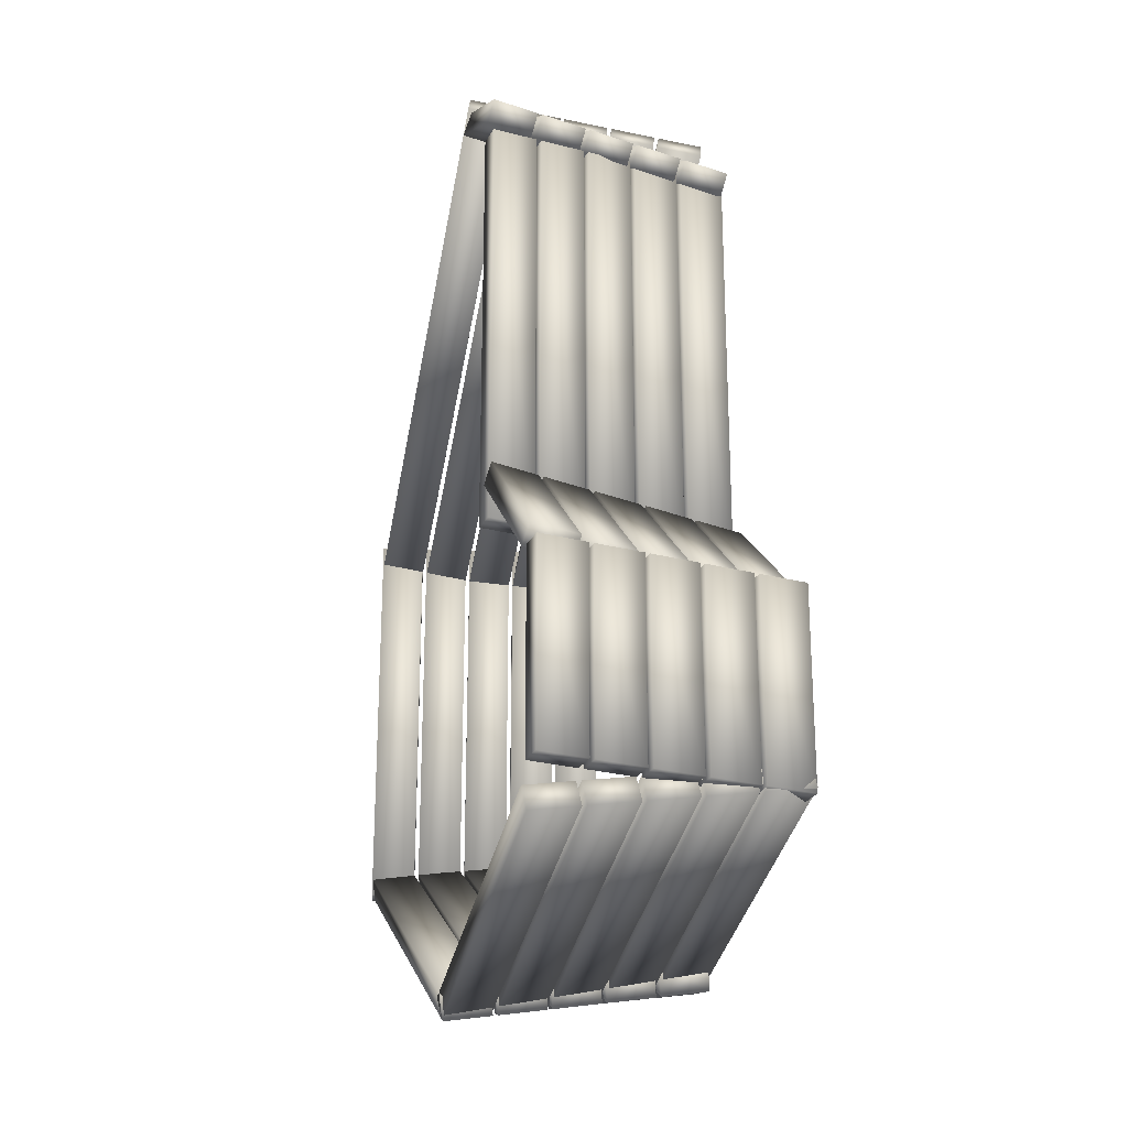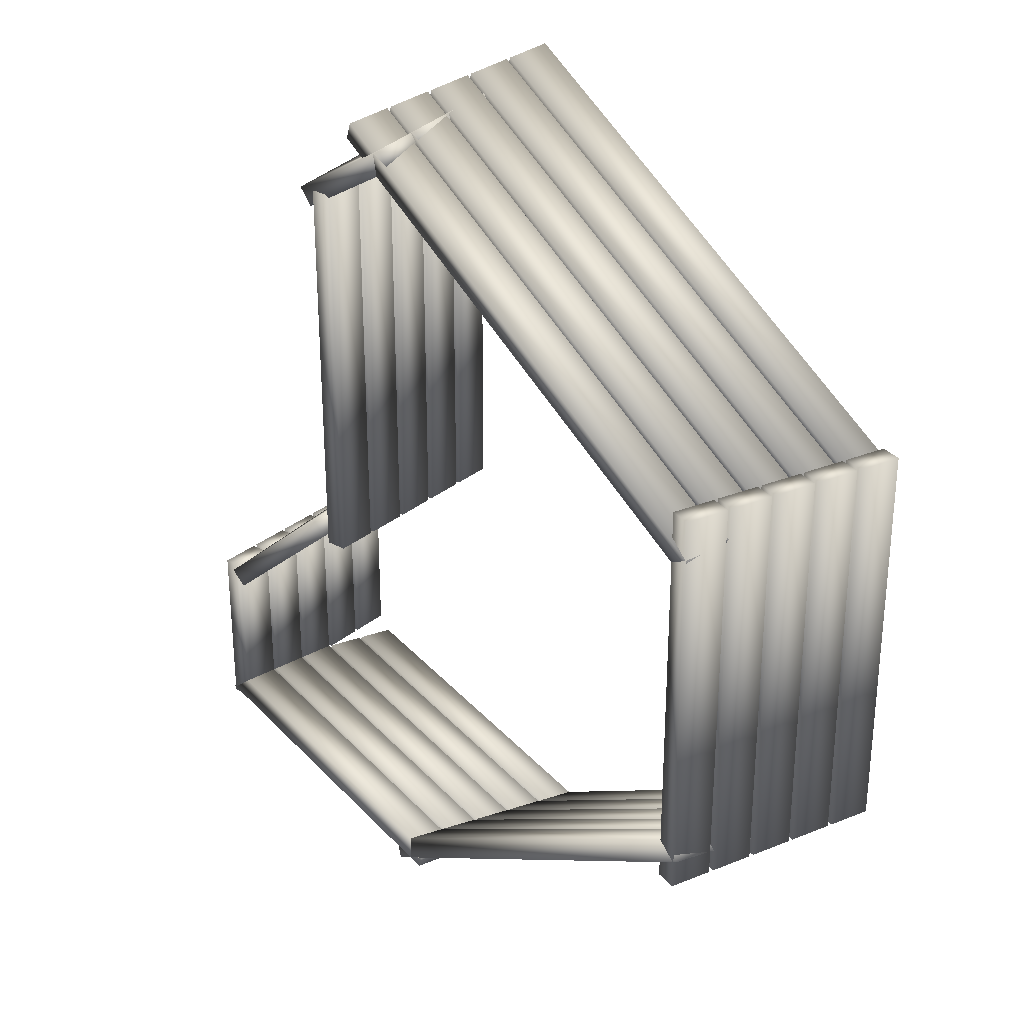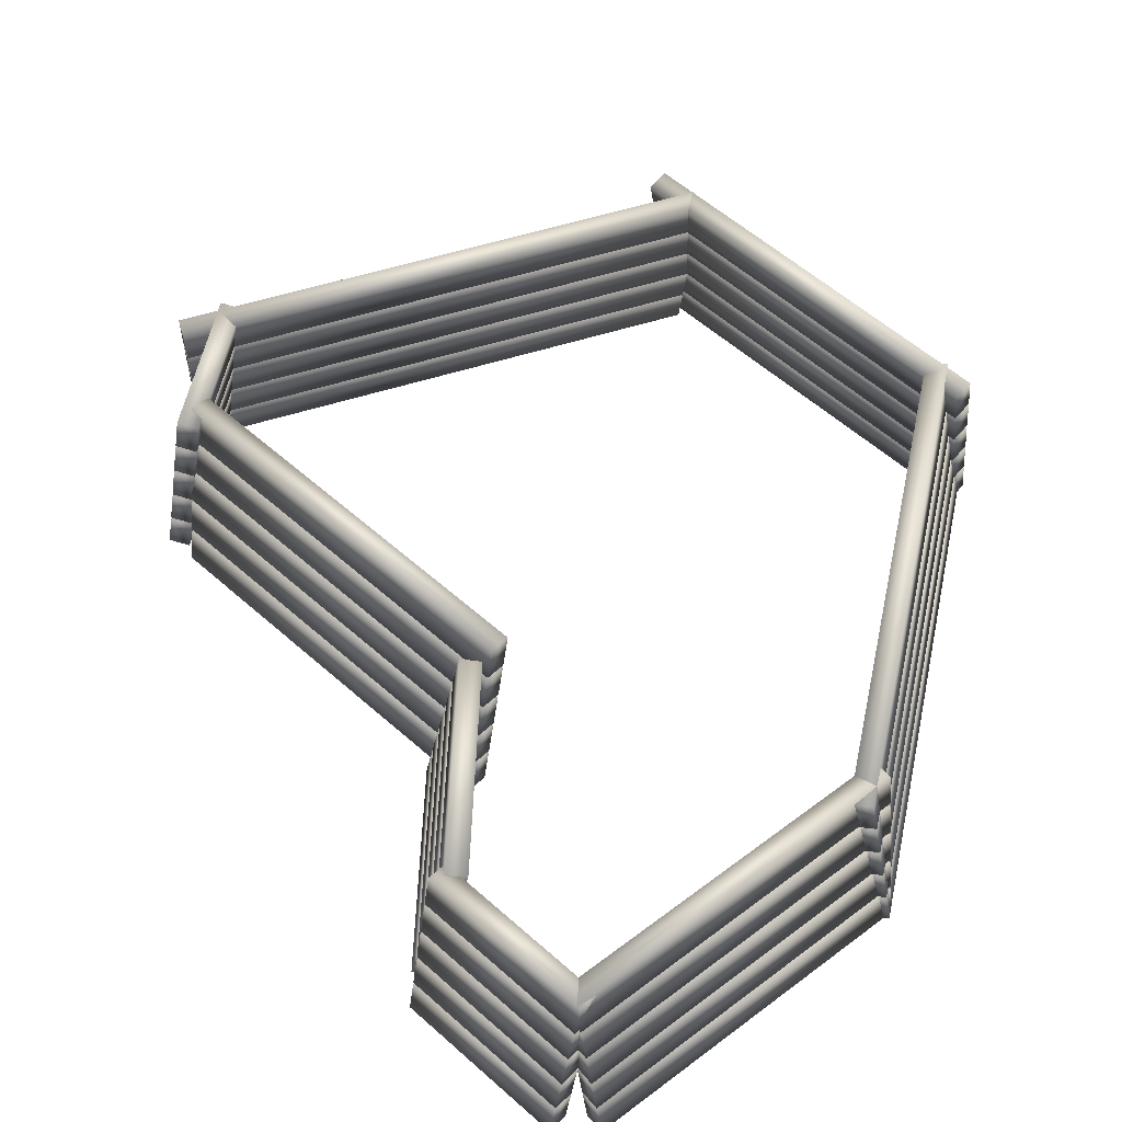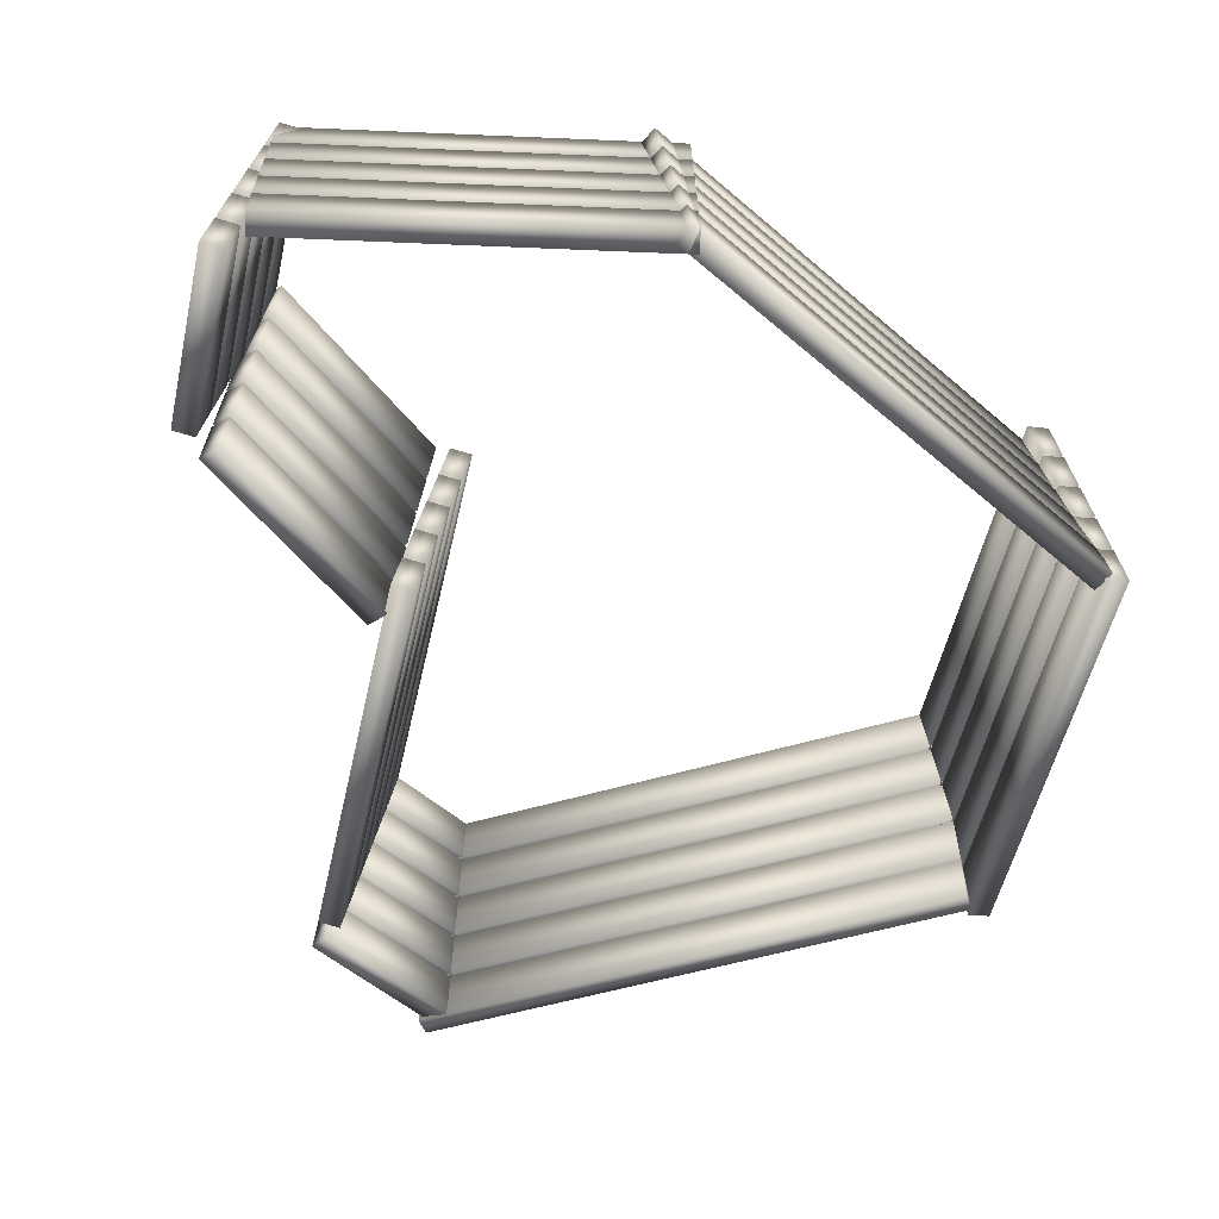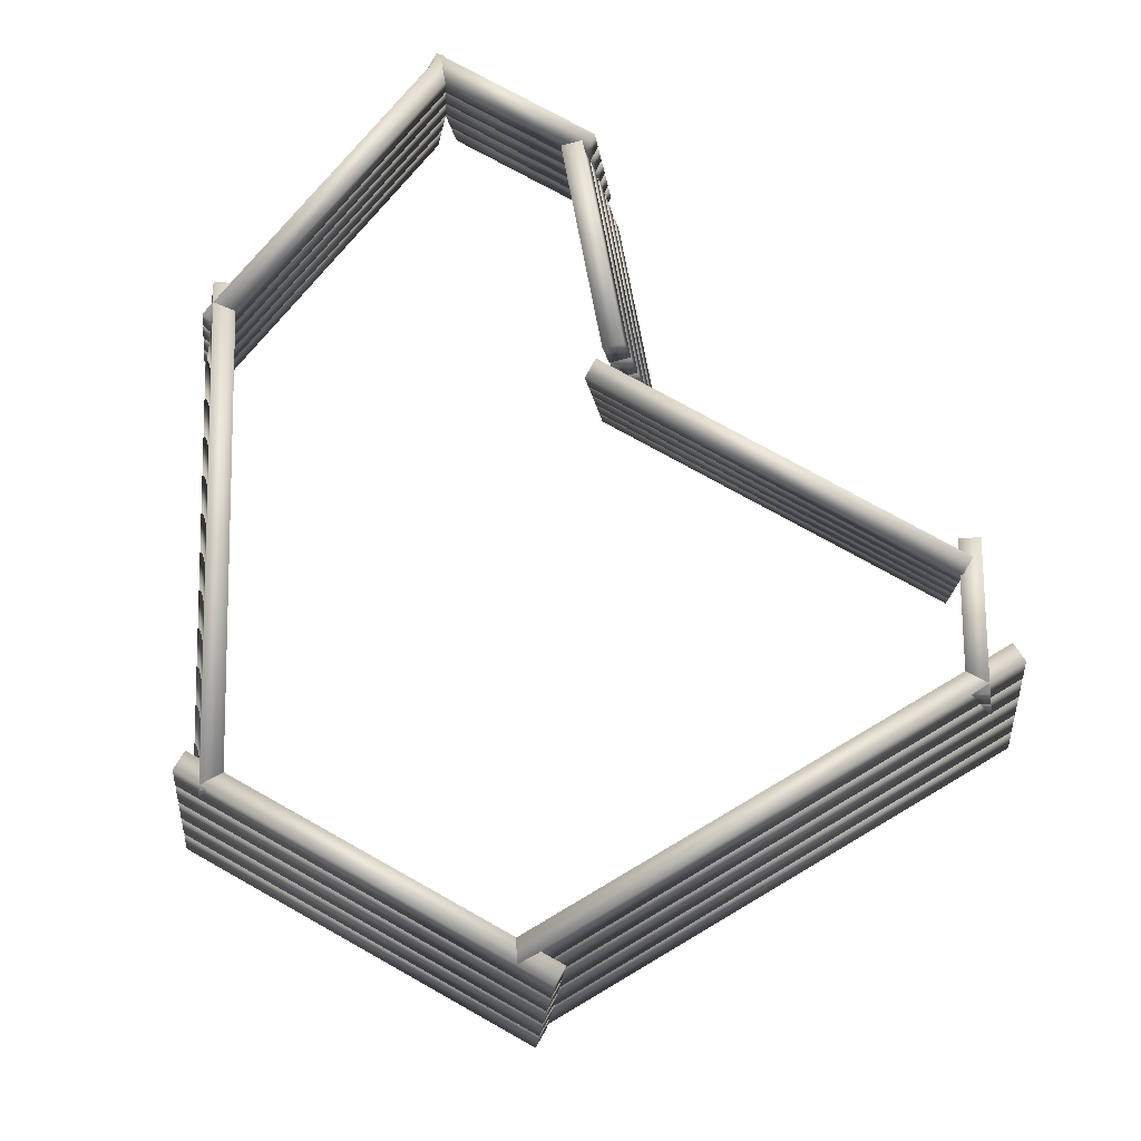
<metadata>
{"format":"obj","ext":"obj","renderer":"f3d","projection":"perspective","resolution":1024,"background":"white","views":[{"elev":-26.0,"azim":77.4,"up":"+Z"},{"elev":29.5,"azim":-130.6,"up":"+Z"},{"elev":58.6,"azim":132.3,"up":"+Y"},{"elev":-53.8,"azim":167.4,"up":"+Y"},{"elev":74.4,"azim":-60.7,"up":"+Y"}]}
</metadata>
<code>
v  -42.8 -39.14 -284.5
v  86.55 -39.14 -209.8
v  89.46 -40.17 -214.8
v  -39.9 -40.17 -289.5
v  -41.78 -27.51 -286.2
v  -38.87 -28.54 -291.3
v  90.48 -28.54 -216.6
v  87.57 -27.51 -211.6
v  -41.68 -26.35 -286.4
v  87.68 -26.35 -211.7
v  90.58 -27.37 -216.8
v  -38.77 -27.37 -291.5
v  -40.65 -14.72 -288.2
v  -37.74 -15.74 -293.2
v  91.61 -15.74 -218.6
v  88.7 -14.72 -213.5
v  -40.55 -13.55 -288.4
v  88.8 -13.55 -213.7
v  91.71 -14.58 -218.7
v  -37.64 -14.58 -293.4
v  -39.52 -1.923 -290.2
v  -36.62 -2.948 -295.2
v  92.74 -2.948 -220.5
v  89.83 -1.923 -215.5
v  -39.42 -0.7595 -290.3
v  89.93 -0.7595 -215.6
v  92.84 -1.785 -220.7
v  -36.51 -1.785 -295.4
v  -38.4 10.87 -292.1
v  -35.49 9.847 -297.1
v  93.87 9.847 -222.5
v  90.96 10.87 -217.4
v  -38.29 12.04 -292.3
v  91.06 12.04 -217.6
v  93.97 11.01 -222.6
v  -35.38 11.01 -297.3
v  -37.27 23.67 -294.1
v  -34.36 22.64 -299.1
v  94.99 22.64 -224.4
v  92.09 23.67 -219.4
v  -47.97 -39.14 -392.4
v  -47.97 -39.14 -283.2
v  -42.15 -40.17 -283.2
v  -42.15 -40.17 -392.4
v  -45.92 -27.51 -392.4
v  -40.1 -28.54 -392.4
v  -40.1 -28.54 -283.2
v  -45.92 -27.51 -283.2
v  -45.71 -26.35 -392.4
v  -45.71 -26.35 -283.2
v  -39.9 -27.37 -283.2
v  -39.9 -27.37 -392.4
v  -43.66 -14.72 -392.4
v  -37.85 -15.74 -392.4
v  -37.85 -15.74 -283.2
v  -43.66 -14.72 -283.2
v  -43.46 -13.55 -392.4
v  -43.46 -13.55 -283.2
v  -37.64 -14.58 -283.2
v  -37.64 -14.58 -392.4
v  -41.4 -1.923 -392.4
v  -35.59 -2.948 -392.4
v  -35.59 -2.948 -283.2
v  -41.4 -1.923 -283.2
v  -41.2 -0.7595 -392.4
v  -41.2 -0.7595 -283.2
v  -35.38 -1.785 -283.2
v  -35.38 -1.785 -392.4
v  -39.15 10.87 -392.4
v  -33.33 9.847 -392.4
v  -33.33 9.847 -283.2
v  -39.15 10.87 -283.2
v  -38.94 12.04 -392.4
v  -38.94 12.04 -283.2
v  -33.13 11.01 -283.2
v  -33.13 11.01 -392.4
v  -36.89 23.67 -392.4
v  -31.08 22.64 -392.4
v  -31.08 22.64 -283.2
v  -36.89 23.67 -283.2
v  73.85 -39.14 -461.3
v  -43.46 -39.14 -393.6
v  -40.55 -40.17 -388.6
v  76.76 -40.17 -456.3
v  74.88 -27.51 -459.5
v  77.79 -28.54 -454.5
v  -39.52 -28.54 -386.8
v  -42.43 -27.51 -391.8
v  74.98 -26.35 -459.4
v  -42.33 -26.35 -391.6
v  -39.42 -27.37 -386.6
v  77.89 -27.37 -454.3
v  76.01 -14.72 -457.6
v  78.92 -15.74 -452.6
v  -38.4 -15.74 -384.8
v  -41.3 -14.72 -389.9
v  76.11 -13.55 -457.4
v  -41.2 -13.55 -389.7
v  -38.29 -14.58 -384.6
v  79.02 -14.58 -452.4
v  77.14 -1.923 -455.6
v  80.04 -2.948 -450.6
v  -37.27 -2.948 -382.9
v  -40.18 -1.923 -387.9
v  77.24 -0.7595 -455.5
v  -40.07 -0.7595 -387.7
v  -37.16 -1.785 -382.7
v  80.15 -1.785 -450.4
v  78.26 10.87 -453.7
v  81.17 9.847 -448.6
v  -36.14 9.847 -380.9
v  -39.05 10.87 -385.9
v  78.37 12.04 -453.5
v  -38.94 12.04 -385.8
v  -36.04 11.01 -380.7
v  81.27 11.01 -448.5
v  79.39 23.67 -451.7
v  82.3 22.64 -446.7
v  -35.01 22.64 -379
v  -37.92 23.67 -384
v  167.9 -39.14 -443.6
v  72.19 -39.14 -460.5
v  71.18 -40.17 -454.8
v  166.9 -40.17 -437.9
v  167.6 -27.51 -441.6
v  166.6 -28.54 -435.9
v  70.82 -28.54 -452.7
v  71.83 -27.51 -458.5
v  167.5 -26.35 -441.4
v  71.8 -26.35 -458.3
v  70.79 -27.37 -452.5
v  166.5 -27.37 -435.7
v  167.2 -14.72 -439.4
v  166.2 -15.74 -433.6
v  70.43 -15.74 -450.5
v  71.44 -14.72 -456.2
v  167.1 -13.55 -439.2
v  71.4 -13.55 -456
v  70.39 -14.58 -450.3
v  166.1 -14.58 -433.4
v  166.8 -1.923 -437.1
v  165.8 -2.948 -431.4
v  70.04 -2.948 -448.3
v  71.05 -1.923 -454
v  166.8 -0.7595 -436.9
v  71.01 -0.7595 -453.8
v  70 -1.785 -448.1
v  165.7 -1.785 -431.2
v  166.4 10.87 -434.9
v  165.4 9.847 -429.2
v  69.65 9.847 -446.1
v  70.66 10.87 -451.8
v  166.4 12.04 -434.7
v  70.62 12.04 -451.6
v  69.61 11.01 -445.9
v  165.4 11.01 -429
v  166 23.67 -432.7
v  165 22.64 -427
v  69.26 22.64 -443.9
v  70.27 23.67 -449.6
v  121 -39.14 -243.4
v  121 -39.14 -353.6
v  115.2 -40.17 -353.6
v  115.2 -40.17 -243.4
v  119 -27.51 -243.4
v  113.2 -28.54 -243.4
v  113.2 -28.54 -353.6
v  119 -27.51 -353.6
v  118.8 -26.35 -243.4
v  118.8 -26.35 -353.6
v  112.9 -27.37 -353.6
v  112.9 -27.37 -243.4
v  116.7 -14.72 -243.4
v  110.9 -15.74 -243.4
v  110.9 -15.74 -353.6
v  116.7 -14.72 -353.6
v  116.5 -13.55 -243.4
v  116.5 -13.55 -353.6
v  110.7 -14.58 -353.6
v  110.7 -14.58 -243.4
v  114.5 -1.923 -243.4
v  108.6 -2.948 -243.4
v  108.6 -2.948 -353.6
v  114.5 -1.923 -353.6
v  114.2 -0.7595 -243.4
v  114.2 -0.7595 -353.6
v  108.4 -1.785 -353.6
v  108.4 -1.785 -243.4
v  112.2 10.87 -243.4
v  106.4 9.847 -243.4
v  106.4 9.847 -353.6
v  112.2 10.87 -353.6
v  112 12.04 -243.4
v  112 12.04 -353.6
v  106.2 11.01 -353.6
v  106.2 11.01 -243.4
v  109.9 23.67 -243.4
v  104.1 22.64 -243.4
v  104.1 22.64 -353.6
v  109.9 23.67 -353.6
v  176.6 -39.14 -384.9
v  176.6 -39.14 -433.9
v  170.8 -40.17 -433.9
v  170.8 -40.17 -384.9
v  174.6 -27.51 -384.9
v  168.8 -28.54 -384.9
v  168.8 -28.54 -433.9
v  174.6 -27.51 -433.9
v  174.4 -26.35 -384.9
v  174.4 -26.35 -433.9
v  168.6 -27.37 -433.9
v  168.6 -27.37 -384.9
v  172.3 -14.72 -384.9
v  166.5 -15.74 -384.9
v  166.5 -15.74 -433.9
v  172.3 -14.72 -433.9
v  172.1 -13.55 -384.9
v  172.1 -13.55 -433.9
v  166.3 -14.58 -433.9
v  166.3 -14.58 -384.9
v  170.1 -1.923 -384.9
v  164.2 -2.948 -384.9
v  164.2 -2.948 -433.9
v  170.1 -1.923 -433.9
v  169.9 -0.7595 -384.9
v  169.9 -0.7595 -433.9
v  164 -1.785 -433.9
v  164 -1.785 -384.9
v  167.8 10.87 -384.9
v  162 9.847 -384.9
v  162 9.847 -433.9
v  167.8 10.87 -433.9
v  167.6 12.04 -384.9
v  167.6 12.04 -433.9
v  161.8 11.01 -433.9
v  161.8 11.01 -384.9
v  165.5 23.67 -384.9
v  159.7 22.64 -384.9
v  159.7 22.64 -433.9
v  165.5 23.67 -433.9
v  124.4 -39.14 -340.6
v  169.5 -39.14 -378.5
v  165.7 -40.17 -382.9
v  120.6 -40.17 -345.1
v  123 -27.51 -342.2
v  119.3 -28.54 -346.7
v  164.4 -28.54 -384.5
v  168.2 -27.51 -380.1
v  122.9 -26.35 -342.4
v  168 -26.35 -380.2
v  164.3 -27.37 -384.7
v  119.2 -27.37 -346.8
v  121.6 -14.72 -343.9
v  117.8 -15.74 -348.4
v  163 -15.74 -386.2
v  166.7 -14.72 -381.8
v  121.5 -13.55 -344.1
v  166.6 -13.55 -381.9
v  162.8 -14.58 -386.4
v  117.7 -14.58 -348.5
v  120.1 -1.923 -345.7
v  116.4 -2.948 -350.1
v  161.5 -2.948 -388
v  165.3 -1.923 -383.5
v  120 -0.7595 -345.8
v  165.1 -0.7595 -383.7
v  161.4 -1.785 -388.1
v  116.3 -1.785 -350.3
v  118.7 10.87 -347.4
v  114.9 9.847 -351.8
v  160.1 9.847 -389.7
v  163.8 10.87 -385.2
v  118.6 12.04 -347.5
v  163.7 12.04 -385.4
v  159.9 11.01 -389.9
v  114.8 11.01 -352
v  117.2 23.67 -349.1
v  113.5 22.64 -353.6
v  158.6 22.64 -391.4
v  162.4 23.67 -387
v  85.7 -39.14 -213.9
v  121.2 -39.14 -234.4
v  118.3 -40.17 -239.4
v  82.79 -40.17 -218.9
v  84.68 -27.51 -215.7
v  81.77 -28.54 -220.7
v  117.3 -28.54 -241.2
v  120.2 -27.51 -236.2
v  84.57 -26.35 -215.9
v  120.1 -26.35 -236.3
v  117.2 -27.37 -241.4
v  81.67 -27.37 -220.9
v  83.55 -14.72 -217.6
v  80.64 -15.74 -222.7
v  116.1 -15.74 -243.2
v  119 -14.72 -238.1
v  83.45 -13.55 -217.8
v  118.9 -13.55 -238.3
v  116 -14.58 -243.3
v  80.54 -14.58 -222.8
v  82.42 -1.923 -219.6
v  79.51 -2.948 -224.6
v  115 -2.948 -245.1
v  117.9 -1.923 -240.1
v  82.32 -0.7595 -219.8
v  117.8 -0.7595 -240.3
v  114.9 -1.785 -245.3
v  79.41 -1.785 -224.8
v  81.29 10.87 -221.5
v  78.38 9.847 -226.6
v  113.9 9.847 -247.1
v  116.8 10.87 -242
v  81.19 12.04 -221.7
v  116.7 12.04 -242.2
v  113.8 11.01 -247.2
v  78.28 11.01 -226.8
v  80.16 23.67 -223.5
v  77.26 22.64 -228.5
v  112.8 22.64 -249
v  115.7 23.67 -244
o Box003
g Box003
f 4 3 2 1
f 8 7 6 5
f 5 6 4 1
f 6 7 3 4
f 7 8 2 3
f 8 5 1 2
f 12 11 10 9
f 16 15 14 13
f 13 14 12 9
f 14 15 11 12
f 15 16 10 11
f 16 13 9 10
f 20 19 18 17
f 24 23 22 21
f 21 22 20 17
f 22 23 19 20
f 23 24 18 19
f 24 21 17 18
f 28 27 26 25
f 32 31 30 29
f 29 30 28 25
f 30 31 27 28
f 31 32 26 27
f 32 29 25 26
f 36 35 34 33
f 40 39 38 37
f 37 38 36 33
f 38 39 35 36
f 39 40 34 35
f 40 37 33 34
f 44 43 42 41
f 48 47 46 45
f 45 46 44 41
f 46 47 43 44
f 47 48 42 43
f 48 45 41 42
f 52 51 50 49
f 56 55 54 53
f 53 54 52 49
f 54 55 51 52
f 55 56 50 51
f 56 53 49 50
f 60 59 58 57
f 64 63 62 61
f 61 62 60 57
f 62 63 59 60
f 63 64 58 59
f 64 61 57 58
f 68 67 66 65
f 72 71 70 69
f 69 70 68 65
f 70 71 67 68
f 71 72 66 67
f 72 69 65 66
f 76 75 74 73
f 80 79 78 77
f 77 78 76 73
f 78 79 75 76
f 79 80 74 75
f 80 77 73 74
f 84 83 82 81
f 88 87 86 85
f 85 86 84 81
f 86 87 83 84
f 87 88 82 83
f 88 85 81 82
f 92 91 90 89
f 96 95 94 93
f 93 94 92 89
f 94 95 91 92
f 95 96 90 91
f 96 93 89 90
f 100 99 98 97
f 104 103 102 101
f 101 102 100 97
f 102 103 99 100
f 103 104 98 99
f 104 101 97 98
f 108 107 106 105
f 112 111 110 109
f 109 110 108 105
f 110 111 107 108
f 111 112 106 107
f 112 109 105 106
f 116 115 114 113
f 120 119 118 117
f 117 118 116 113
f 118 119 115 116
f 119 120 114 115
f 120 117 113 114
f 124 123 122 121
f 128 127 126 125
f 125 126 124 121
f 126 127 123 124
f 127 128 122 123
f 128 125 121 122
f 132 131 130 129
f 136 135 134 133
f 133 134 132 129
f 134 135 131 132
f 135 136 130 131
f 136 133 129 130
f 140 139 138 137
f 144 143 142 141
f 141 142 140 137
f 142 143 139 140
f 143 144 138 139
f 144 141 137 138
f 148 147 146 145
f 152 151 150 149
f 149 150 148 145
f 150 151 147 148
f 151 152 146 147
f 152 149 145 146
f 156 155 154 153
f 160 159 158 157
f 157 158 156 153
f 158 159 155 156
f 159 160 154 155
f 160 157 153 154
f 164 163 162 161
f 168 167 166 165
f 165 166 164 161
f 166 167 163 164
f 167 168 162 163
f 168 165 161 162
f 172 171 170 169
f 176 175 174 173
f 173 174 172 169
f 174 175 171 172
f 175 176 170 171
f 176 173 169 170
f 180 179 178 177
f 184 183 182 181
f 181 182 180 177
f 182 183 179 180
f 183 184 178 179
f 184 181 177 178
f 188 187 186 185
f 192 191 190 189
f 189 190 188 185
f 190 191 187 188
f 191 192 186 187
f 192 189 185 186
f 196 195 194 193
f 200 199 198 197
f 197 198 196 193
f 198 199 195 196
f 199 200 194 195
f 200 197 193 194
f 204 203 202 201
f 208 207 206 205
f 205 206 204 201
f 206 207 203 204
f 207 208 202 203
f 208 205 201 202
f 212 211 210 209
f 216 215 214 213
f 213 214 212 209
f 214 215 211 212
f 215 216 210 211
f 216 213 209 210
f 220 219 218 217
f 224 223 222 221
f 221 222 220 217
f 222 223 219 220
f 223 224 218 219
f 224 221 217 218
f 228 227 226 225
f 232 231 230 229
f 229 230 228 225
f 230 231 227 228
f 231 232 226 227
f 232 229 225 226
f 236 235 234 233
f 240 239 238 237
f 237 238 236 233
f 238 239 235 236
f 239 240 234 235
f 240 237 233 234
f 244 243 242 241
f 248 247 246 245
f 245 246 244 241
f 246 247 243 244
f 247 248 242 243
f 248 245 241 242
f 252 251 250 249
f 256 255 254 253
f 253 254 252 249
f 254 255 251 252
f 255 256 250 251
f 256 253 249 250
f 260 259 258 257
f 264 263 262 261
f 261 262 260 257
f 262 263 259 260
f 263 264 258 259
f 264 261 257 258
f 268 267 266 265
f 272 271 270 269
f 269 270 268 265
f 270 271 267 268
f 271 272 266 267
f 272 269 265 266
f 276 275 274 273
f 280 279 278 277
f 277 278 276 273
f 278 279 275 276
f 279 280 274 275
f 280 277 273 274
f 284 283 282 281
f 288 287 286 285
f 285 286 284 281
f 286 287 283 284
f 287 288 282 283
f 288 285 281 282
f 292 291 290 289
f 296 295 294 293
f 293 294 292 289
f 294 295 291 292
f 295 296 290 291
f 296 293 289 290
f 300 299 298 297
f 304 303 302 301
f 301 302 300 297
f 302 303 299 300
f 303 304 298 299
f 304 301 297 298
f 308 307 306 305
f 312 311 310 309
f 309 310 308 305
f 310 311 307 308
f 311 312 306 307
f 312 309 305 306
f 316 315 314 313
f 320 319 318 317
f 317 318 316 313
f 318 319 315 316
f 319 320 314 315
f 320 317 313 314

</code>
